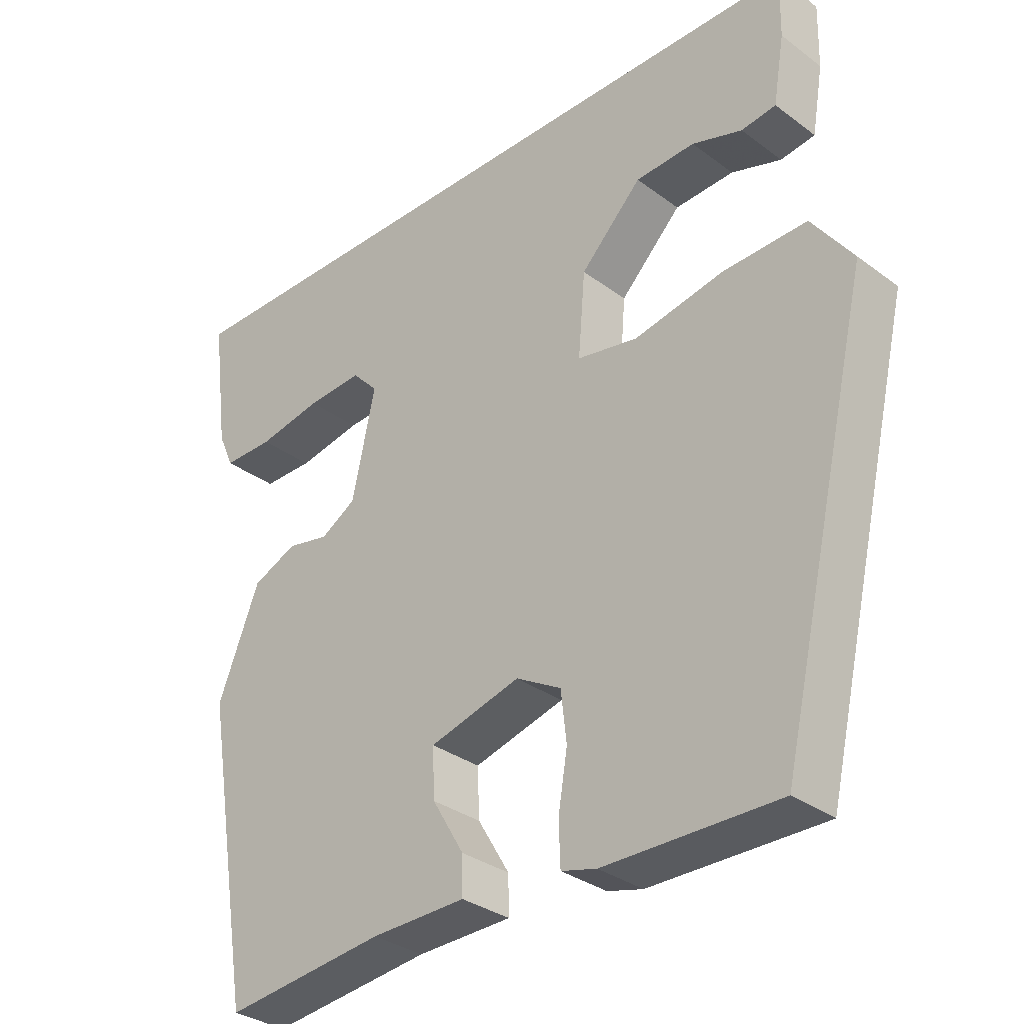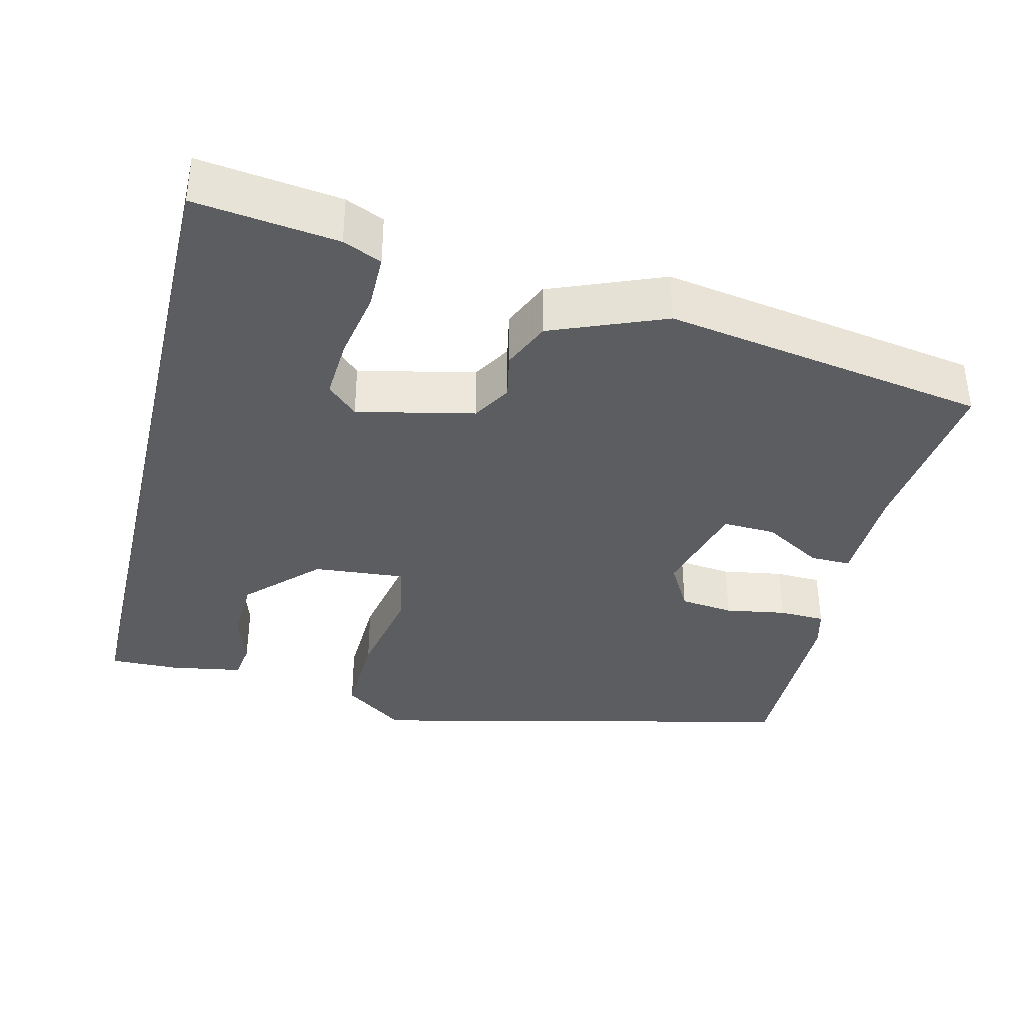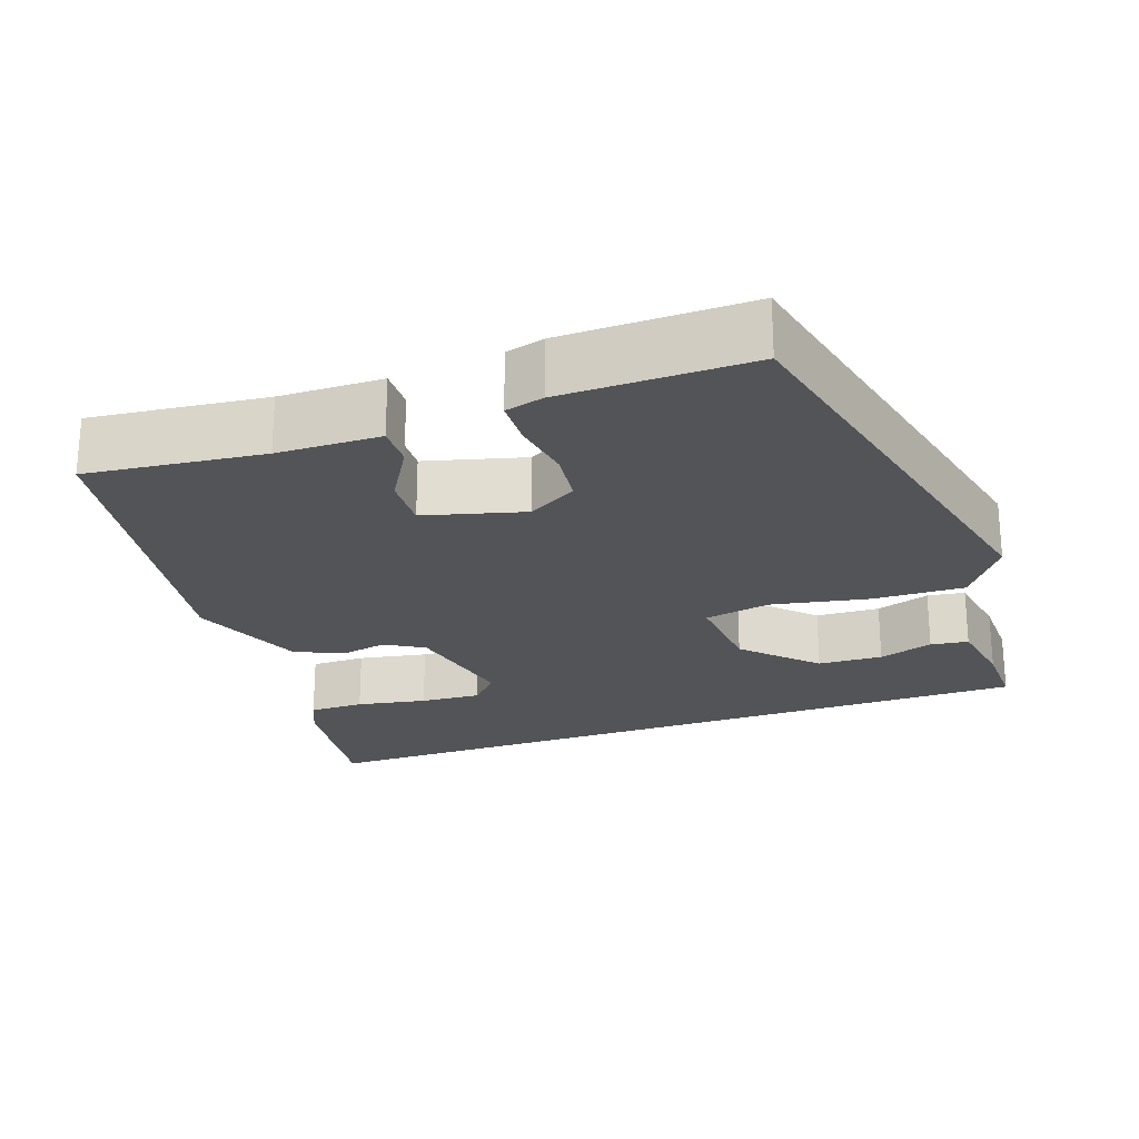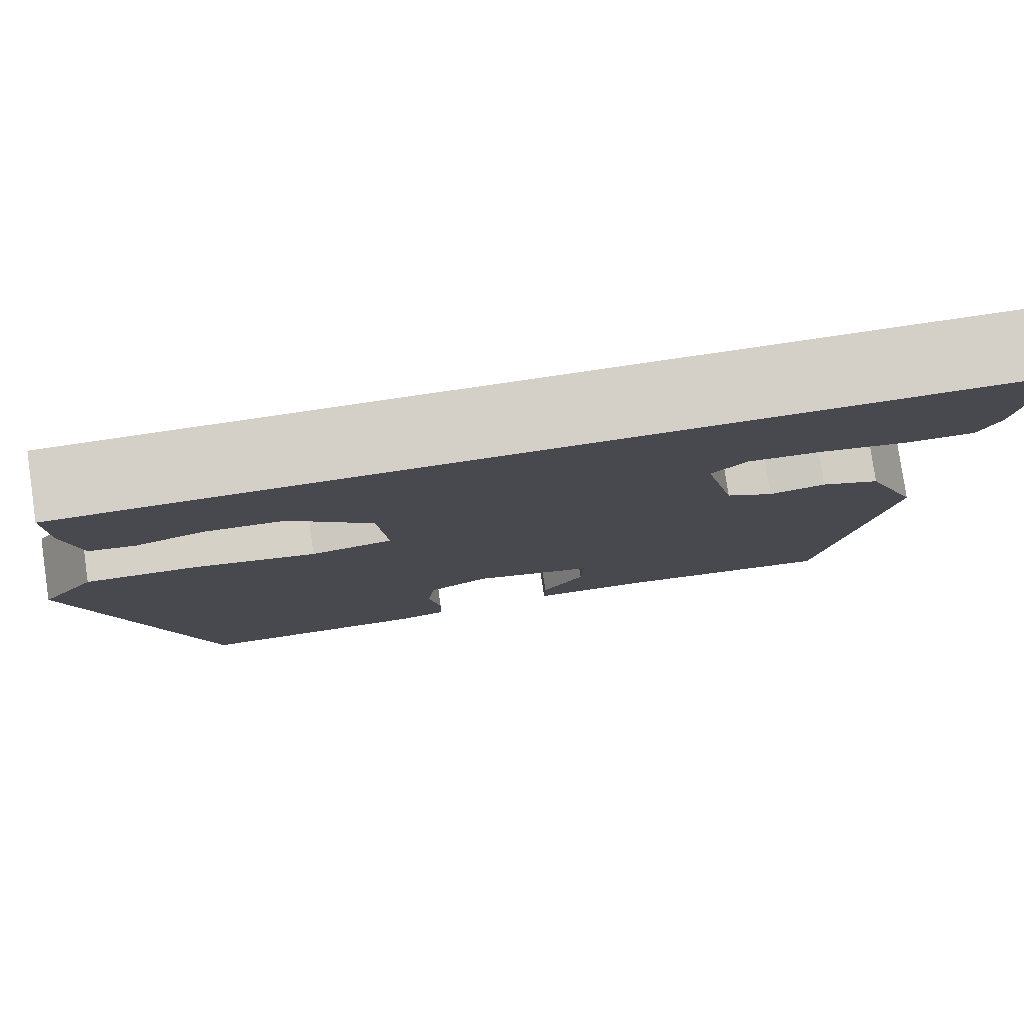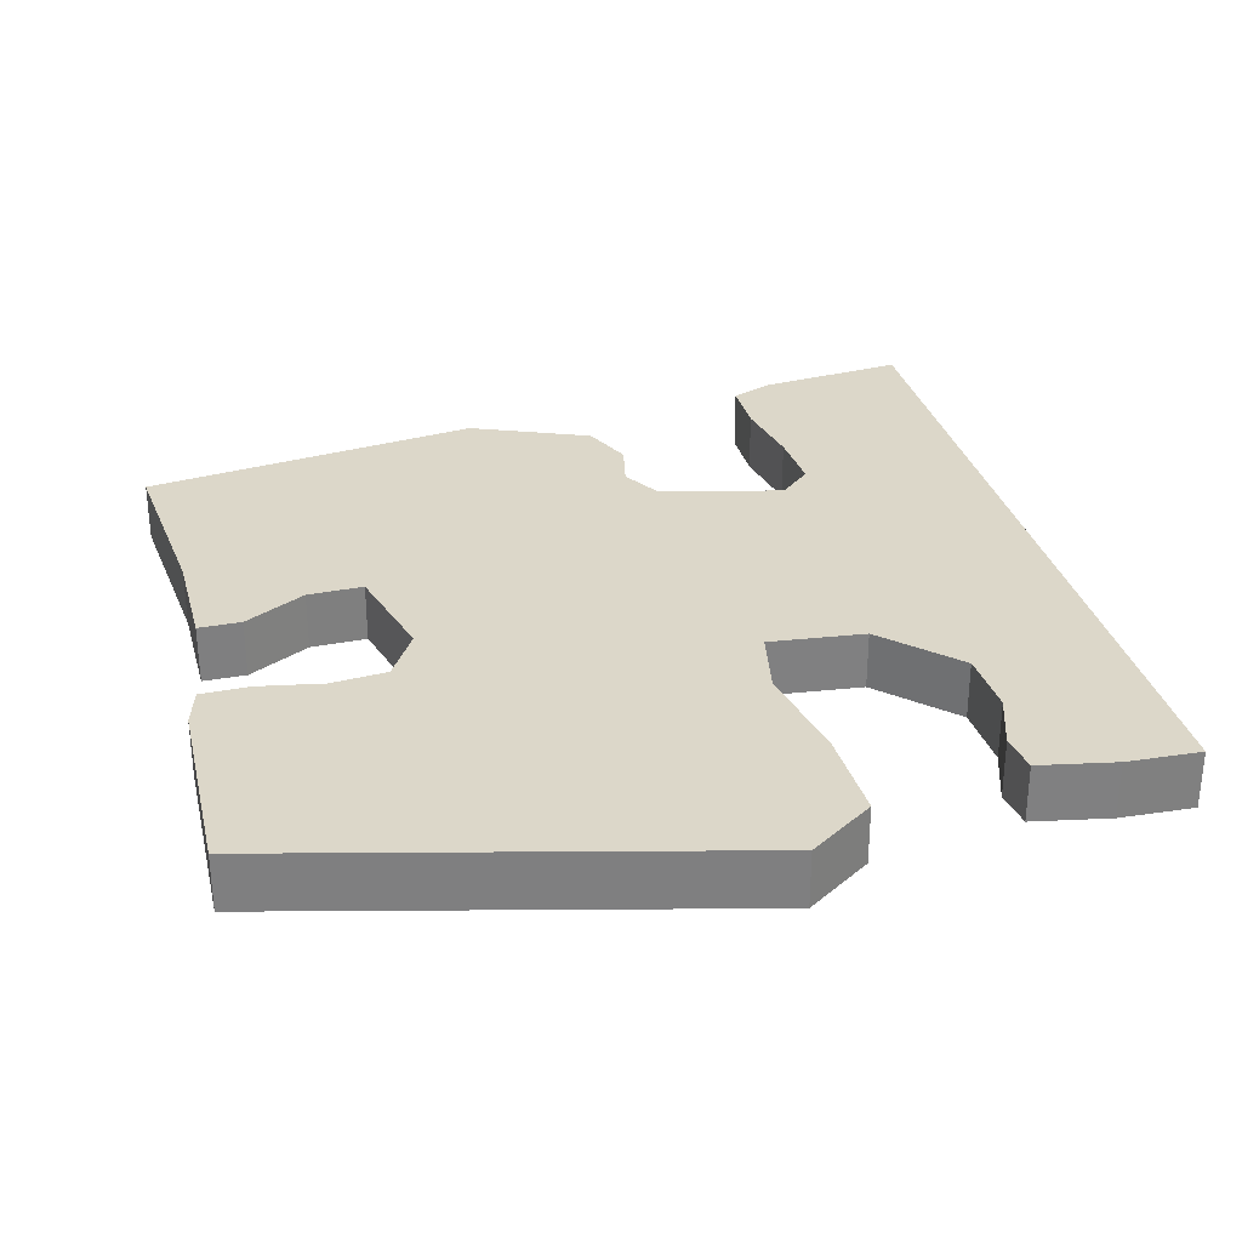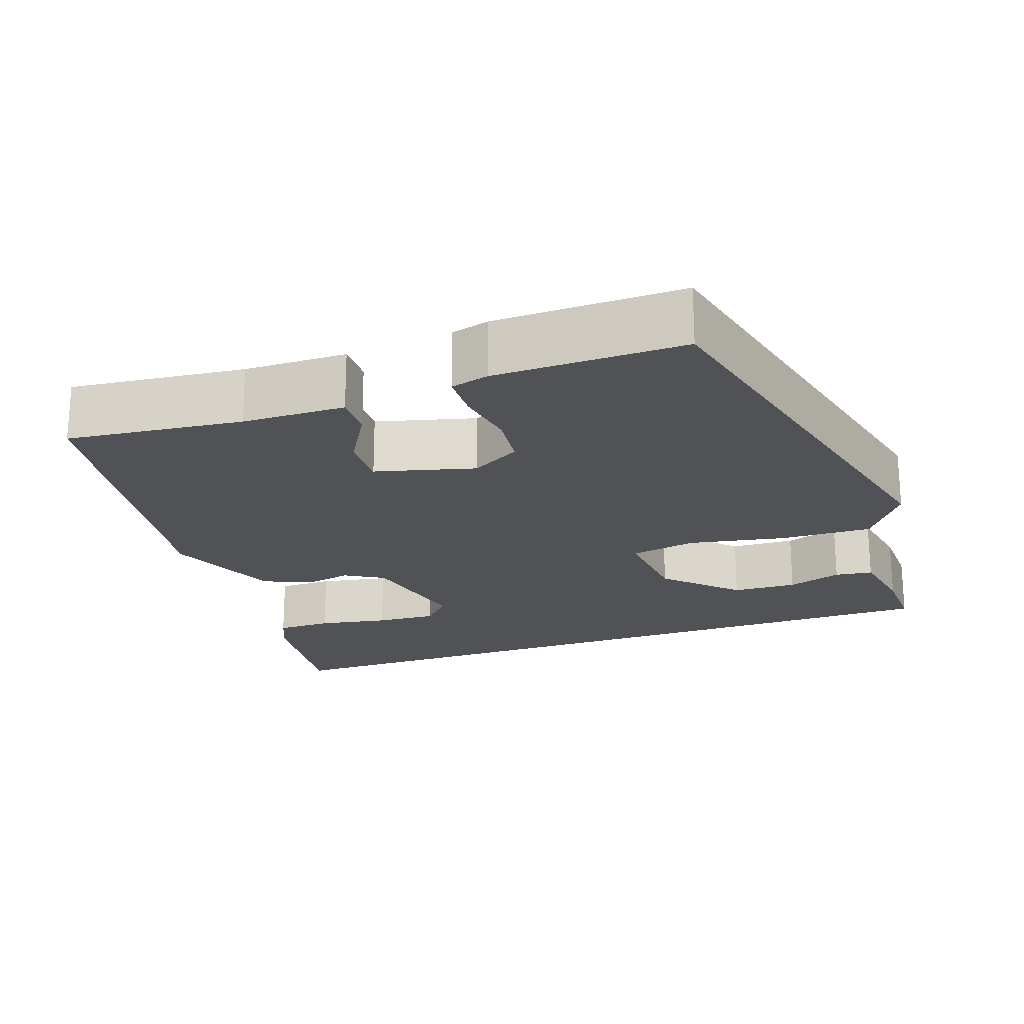
<metadata>
{"format":"obj","ext":"obj","renderer":"f3d","projection":"perspective","resolution":1024,"background":"white","views":[{"elev":-32.4,"azim":-135.9,"up":"+Z"},{"elev":-37.1,"azim":76.5,"up":"+Y"},{"elev":-23.5,"azim":-160.4,"up":"+Y"},{"elev":79.9,"azim":-8.3,"up":"+Z"},{"elev":30.3,"azim":-103.6,"up":"+Y"},{"elev":-21.0,"azim":-160.2,"up":"+Y"}]}
</metadata>
<code>
v 0.396 0.07 -0.519
v 0.168 0.07 -0.493
v 0.034 0.07 -0.49
v 0.035 0.07 -0.437
v 0.08 0.07 -0.361
v 0.083 0.07 -0.292
v -0.046 0.07 -0.257
v -0.11 0.07 -0.293
v -0.118 0.07 -0.363
v -0.105 0.07 -0.442
v -0.107 0.07 -0.502
v -0.157 0.07 -0.515
v -0.403 0.07 -0.517
v -0.535 0.07 0.053
v -0.477 0.07 0.133
v -0.358 0.07 0.129
v -0.231 0.07 0.104
v -0.145 0.07 0.12
v -0.155 0.07 0.239
v -0.242 0.07 0.327
v -0.326 0.07 0.331
v -0.397 0.07 0.308
v -0.446 0.07 0.315
v -0.462 0.07 0.409
v -0.464 0.07 0.5
v 0.526 0.07 0.5
v 0.502 0.07 0.315
v 0.48 0.07 0.265
v 0.408 0.07 0.265
v 0.317 0.07 0.282
v 0.238 0.07 0.287
v 0.201 0.07 0.248
v 0.234 0.07 0.096
v 0.284 0.07 0.066
v 0.344 0.07 0.078
v 0.407 0.07 0.05
v 0.466 0.07 -0.098
v 0.396 0 -0.519
v 0.168 0 -0.493
v 0.034 0 -0.49
v 0.035 0 -0.437
v 0.08 0 -0.361
v 0.083 0 -0.292
v -0.046 0 -0.257
v -0.11 0 -0.293
v -0.118 0 -0.363
v -0.105 0 -0.442
v -0.107 0 -0.502
v -0.157 0 -0.515
v -0.403 0 -0.517
v -0.535 0 0.053
v -0.477 0 0.133
v -0.358 0 0.129
v -0.231 0 0.104
v -0.145 0 0.12
v -0.155 0 0.239
v -0.242 0 0.327
v -0.326 0 0.331
v -0.397 0 0.308
v -0.446 0 0.315
v -0.462 0 0.409
v -0.464 0 0.5
v 0.526 0 0.5
v 0.502 0 0.315
v 0.48 0 0.265
v 0.408 0 0.265
v 0.317 0 0.282
v 0.238 0 0.287
v 0.201 0 0.248
v 0.234 0 0.096
v 0.284 0 0.066
v 0.344 0 0.078
v 0.407 0 0.05
v 0.466 0 -0.098
f 34 35 36 37
f 33 34 37 1
f 27 28 29 30
f 27 30 31
f 26 27 31
f 25 26 31
f 24 25 31 32
f 21 22 23 24
f 20 21 24
f 14 15 16 17
f 12 13 14 17
f 12 17 18
f 9 10 11 12
f 8 9 12 18
f 7 8 18 19
f 2 3 4 5
f 33 1 2 5
f 33 5 6
f 20 24 32
f 19 20 32 33
f 6 7 19 33
f 74 73 72 71
f 38 74 71 70
f 67 66 65 64
f 68 67 64
f 68 64 63
f 68 63 62
f 69 68 62 61
f 61 60 59 58
f 61 58 57
f 54 53 52 51
f 54 51 50 49
f 55 54 49
f 49 48 47 46
f 55 49 46 45
f 56 55 45 44
f 42 41 40 39
f 42 39 38 70
f 43 42 70
f 69 61 57
f 70 69 57 56
f 70 56 44 43
f 1 38 39 2
f 2 39 40 3
f 3 40 41 4
f 4 41 42 5
f 5 42 43 6
f 6 43 44 7
f 7 44 45 8
f 8 45 46 9
f 9 46 47 10
f 10 47 48 11
f 11 48 49 12
f 12 49 50 13
f 13 50 51 14
f 14 51 52 15
f 15 52 53 16
f 16 53 54 17
f 17 54 55 18
f 18 55 56 19
f 19 56 57 20
f 20 57 58 21
f 21 58 59 22
f 22 59 60 23
f 23 60 61 24
f 24 61 62 25
f 25 62 63 26
f 26 63 64 27
f 27 64 65 28
f 28 65 66 29
f 29 66 67 30
f 30 67 68 31
f 31 68 69 32
f 32 69 70 33
f 33 70 71 34
f 34 71 72 35
f 35 72 73 36
f 36 73 74 37
f 37 74 38 1

</code>
